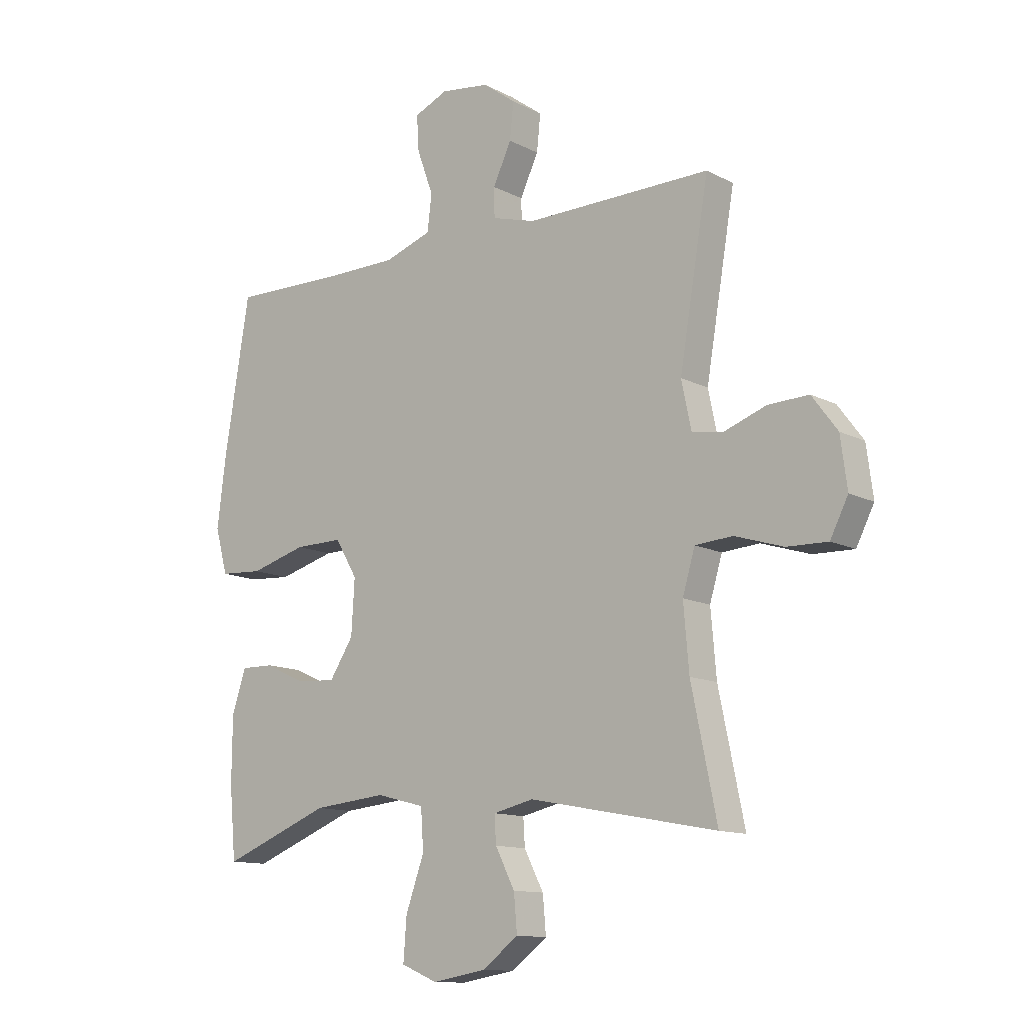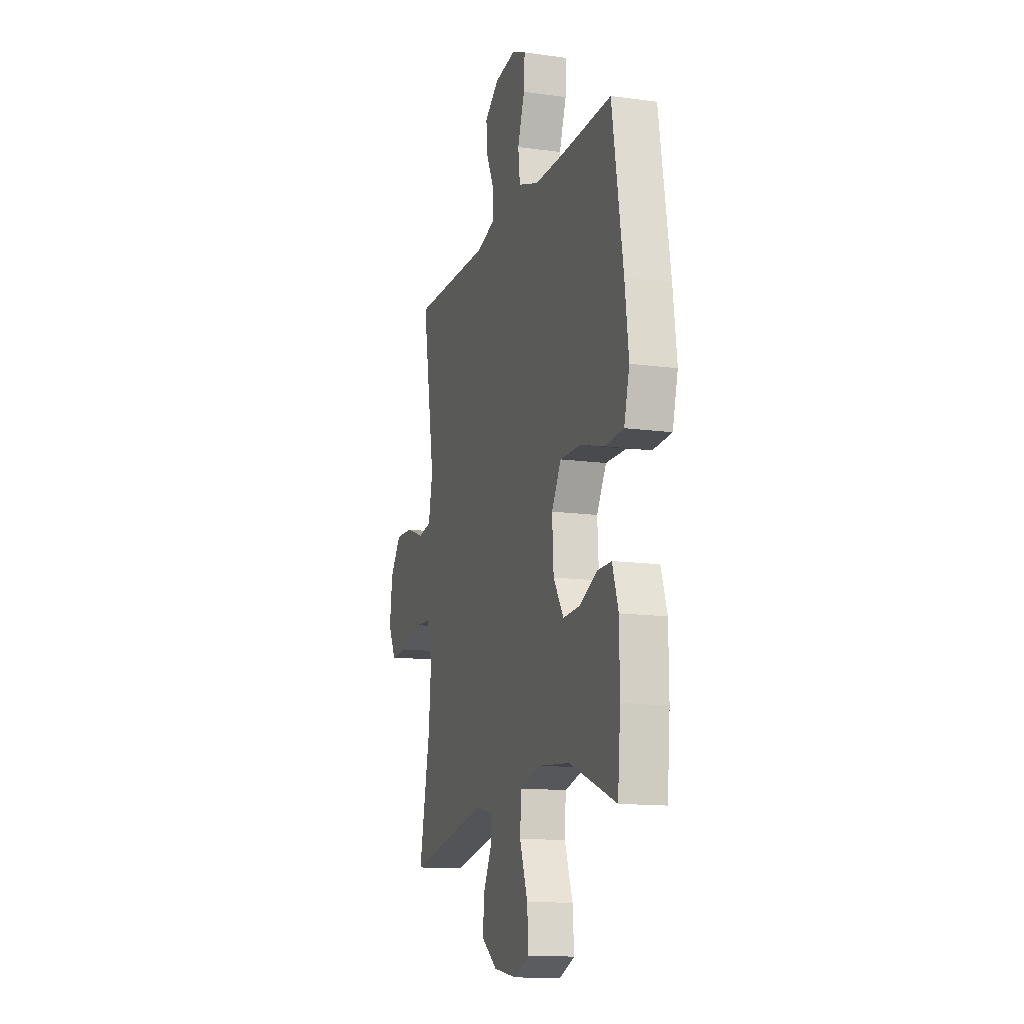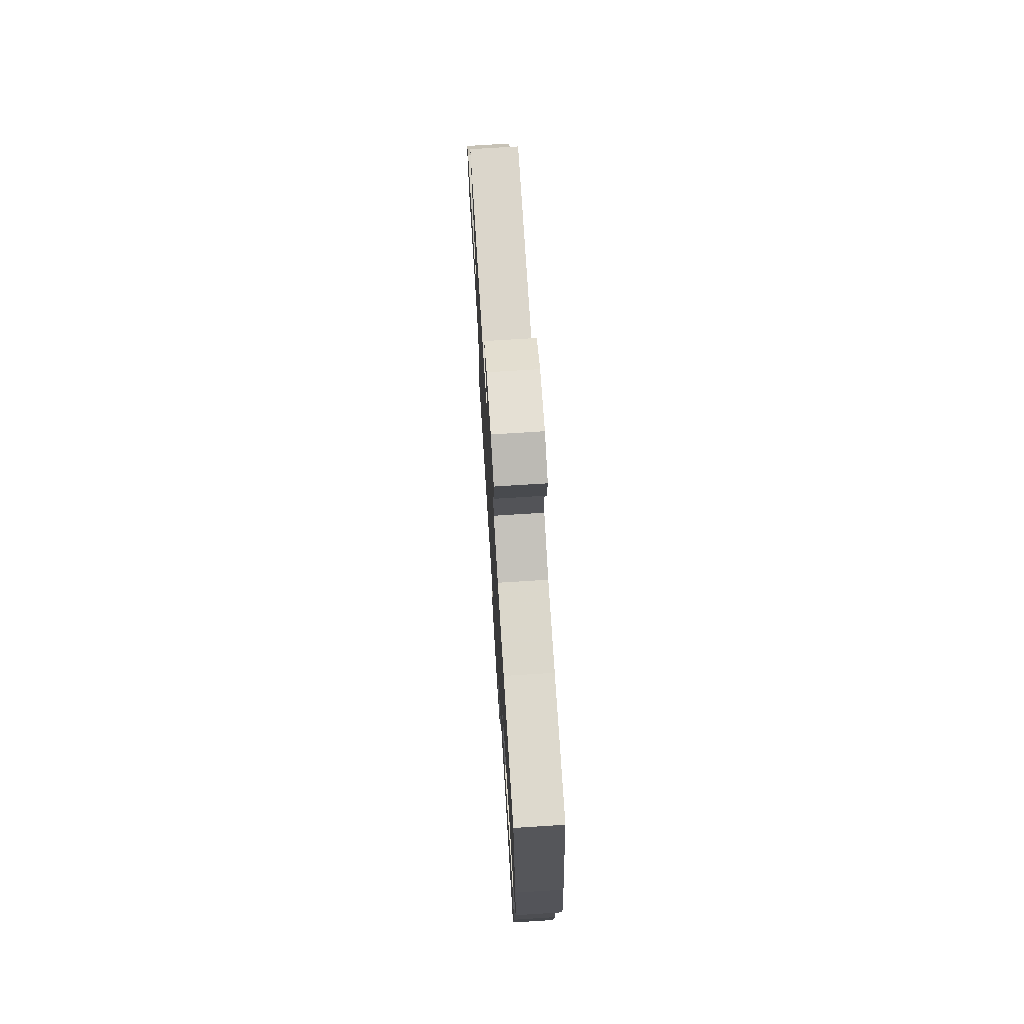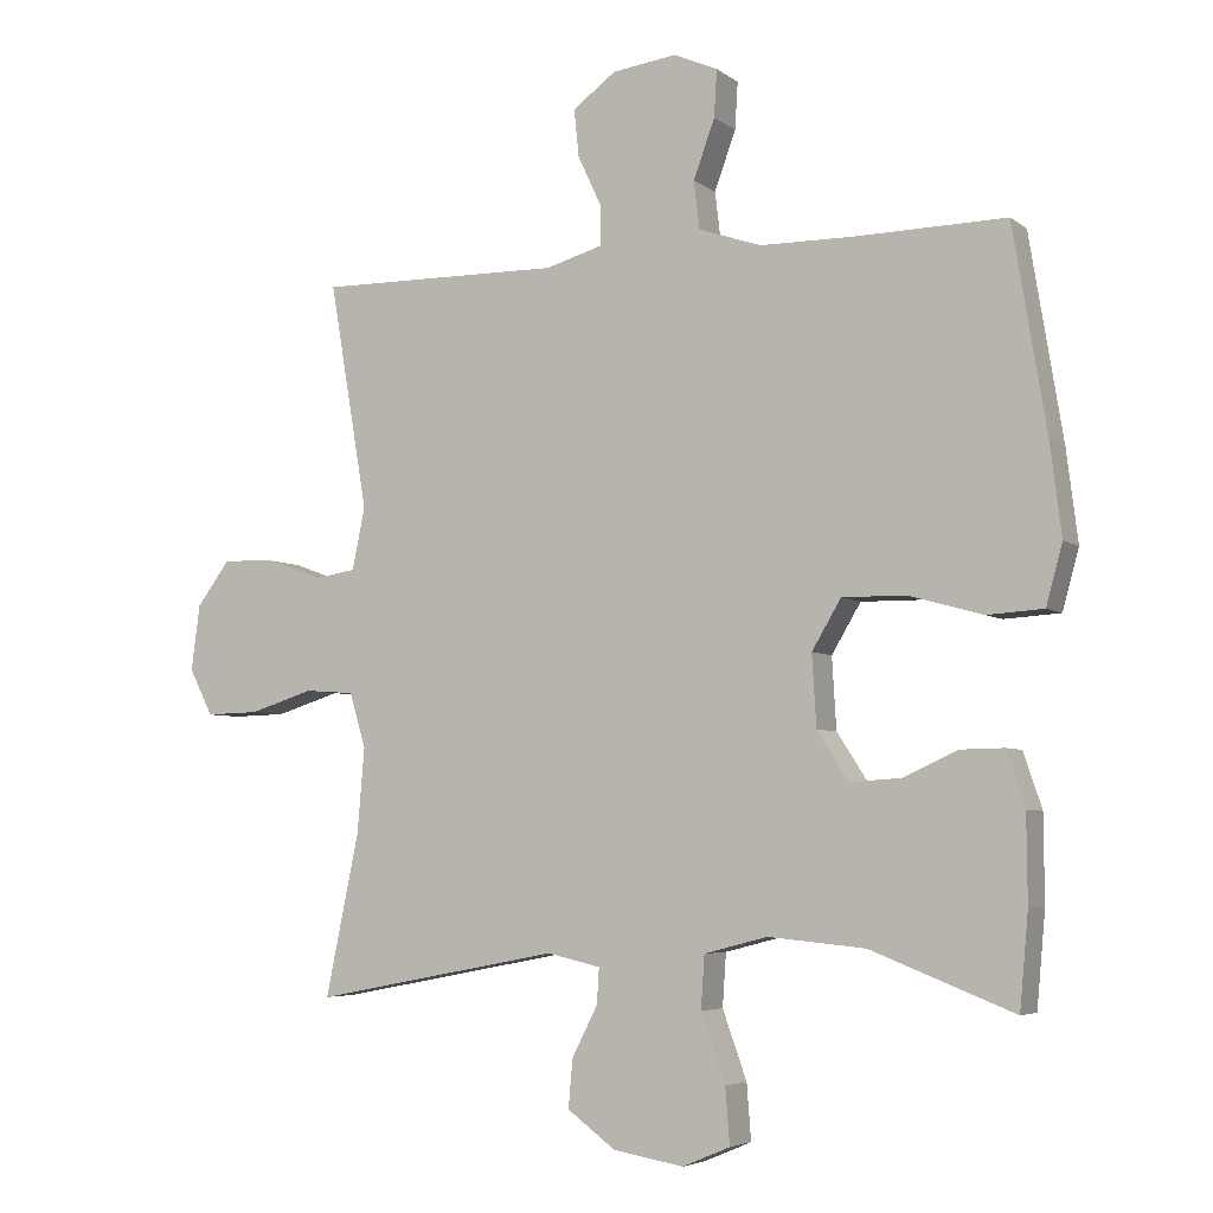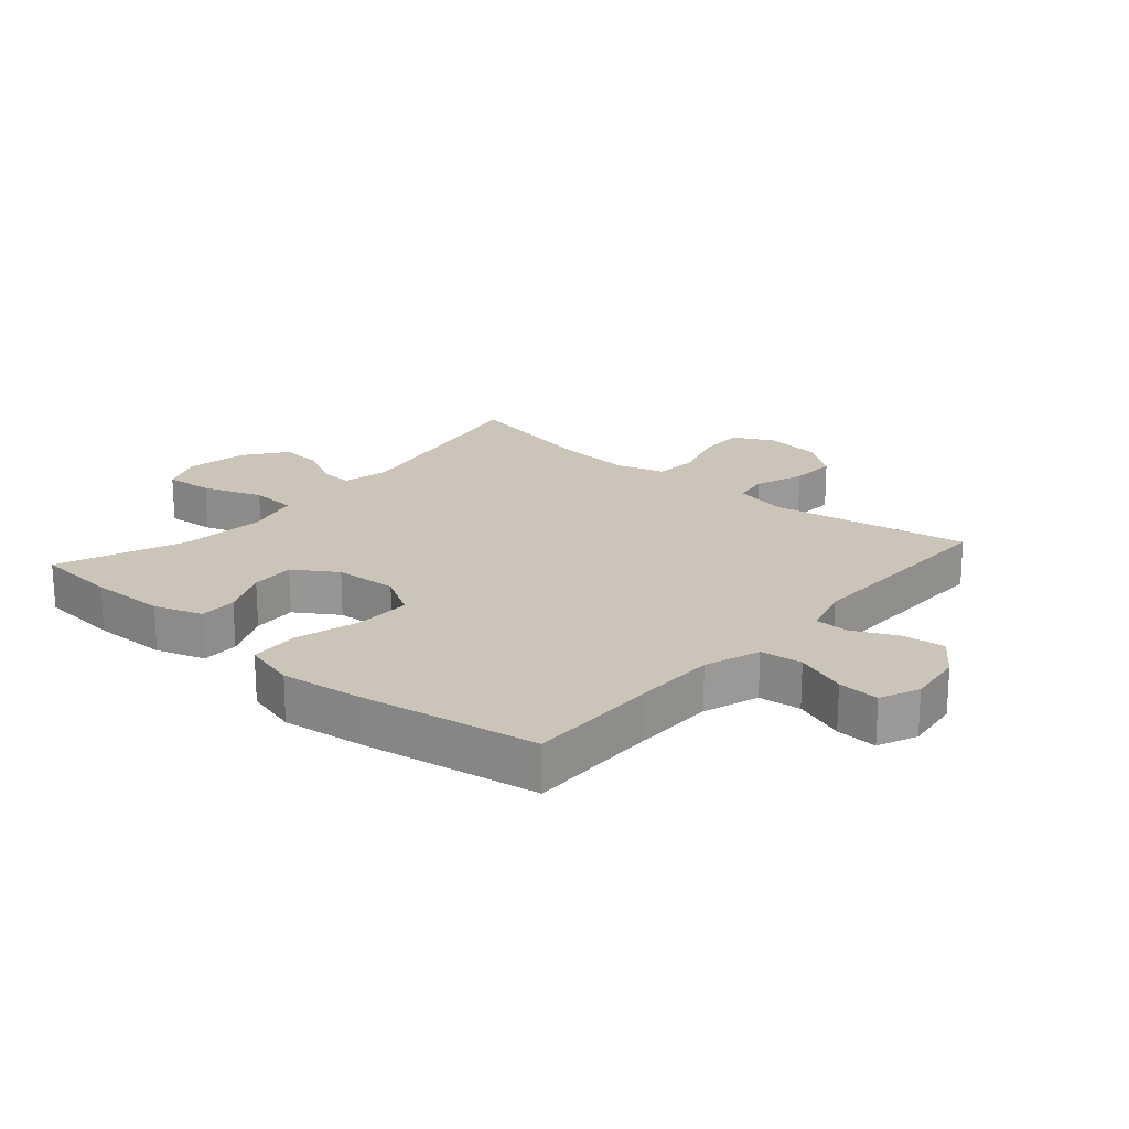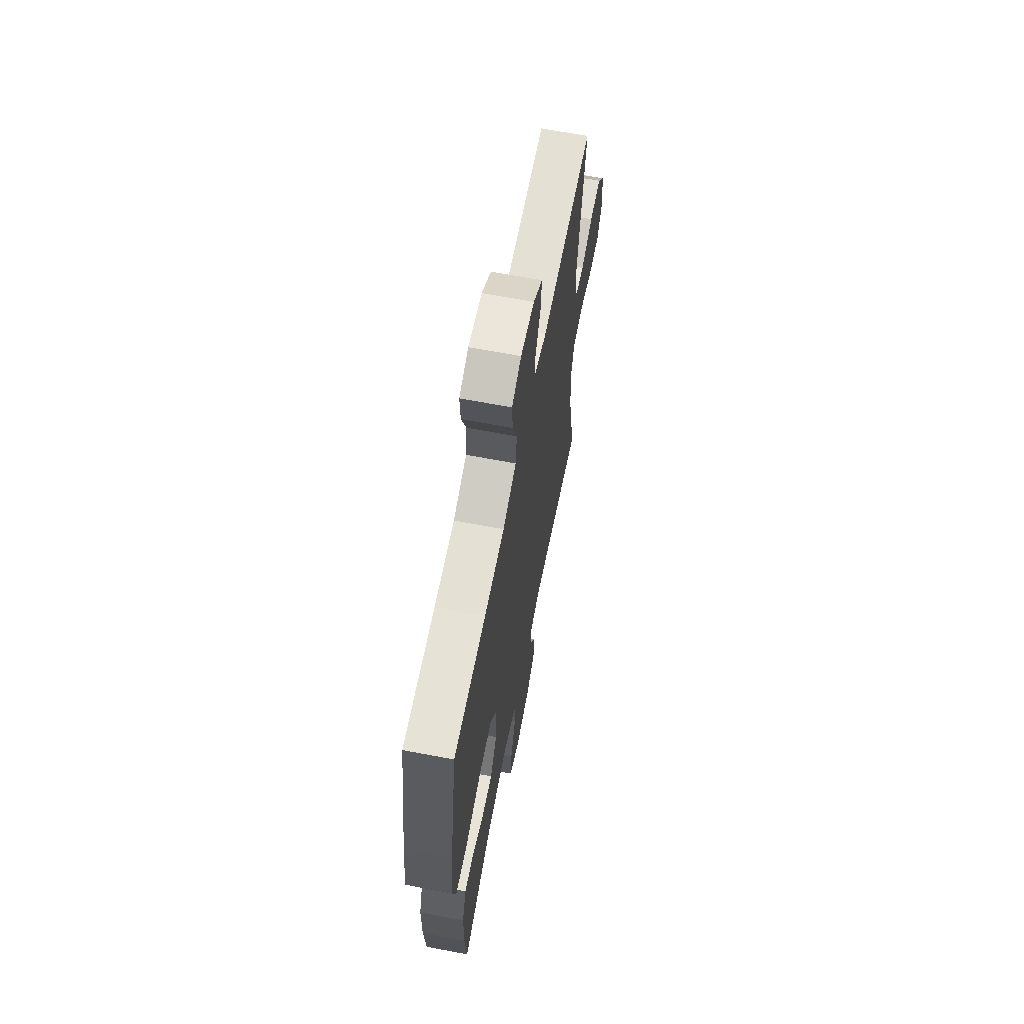
<metadata>
{"format":"obj","ext":"obj","renderer":"f3d","projection":"perspective","resolution":1024,"background":"white","views":[{"elev":-12.3,"azim":39.8,"up":"+Z"},{"elev":-13.5,"azim":-107.2,"up":"+Z"},{"elev":73.0,"azim":-93.6,"up":"+Z"},{"elev":-5.0,"azim":-153.9,"up":"+Z"},{"elev":20.5,"azim":-49.1,"up":"+Y"},{"elev":64.8,"azim":-79.1,"up":"+Z"}]}
</metadata>
<code>
v 0.5 0.07 0.5
v 0.446 0.07 0.182
v 0.464 0.07 0.095
v 0.521 0.07 0.086
v 0.599 0.07 0.114
v 0.674 0.07 0.117
v 0.721 0.07 0.054
v 0.733 0.07 -0.038
v 0.7 0.07 -0.103
v 0.625 0.07 -0.101
v 0.535 0.07 -0.073
v 0.466 0.07 -0.078
v 0.443 0.07 -0.155
v 0.453 0.07 -0.273
v 0.5 0.07 -0.5
v 0.154 0.07 -0.434
v 0.079 0.07 -0.451
v 0.082 0.07 -0.501
v 0.118 0.07 -0.571
v 0.124 0.07 -0.639
v 0.057 0.07 -0.689
v -0.042 0.07 -0.706
v -0.109 0.07 -0.678
v -0.103 0.07 -0.6
v -0.069 0.07 -0.505
v -0.074 0.07 -0.431
v -0.163 0.07 -0.408
v -0.299 0.07 -0.421
v -0.5 0.07 -0.5
v -0.512 0.07 -0.368
v -0.511 0.07 -0.247
v -0.485 0.07 -0.17
v -0.425 0.07 -0.171
v -0.348 0.07 -0.206
v -0.277 0.07 -0.21
v -0.233 0.07 -0.142
v -0.227 0.07 -0.042
v -0.268 0.07 0.027
v -0.357 0.07 0.026
v -0.461 0.07 -0.003
v -0.54 0.07 0.002
v -0.563 0.07 0.086
v -0.547 0.07 0.214
v -0.5 0.07 0.5
v -0.29 0.07 0.496
v -0.158 0.07 0.497
v -0.07 0.07 0.527
v -0.062 0.07 0.594
v -0.092 0.07 0.676
v -0.096 0.07 0.742
v -0.034 0.07 0.769
v 0.056 0.07 0.757
v 0.117 0.07 0.712
v 0.11 0.07 0.645
v 0.076 0.07 0.573
v 0.077 0.07 0.519
v 0.157 0.07 0.496
v 0.5 0 0.5
v 0.446 0 0.182
v 0.464 0 0.095
v 0.521 0 0.086
v 0.599 0 0.114
v 0.674 0 0.117
v 0.721 0 0.054
v 0.733 0 -0.038
v 0.7 0 -0.103
v 0.625 0 -0.101
v 0.535 0 -0.073
v 0.466 0 -0.078
v 0.443 0 -0.155
v 0.453 0 -0.273
v 0.5 0 -0.5
v 0.154 0 -0.434
v 0.079 0 -0.451
v 0.082 0 -0.501
v 0.118 0 -0.571
v 0.124 0 -0.639
v 0.057 0 -0.689
v -0.042 0 -0.706
v -0.109 0 -0.678
v -0.103 0 -0.6
v -0.069 0 -0.505
v -0.074 0 -0.431
v -0.163 0 -0.408
v -0.299 0 -0.421
v -0.5 0 -0.5
v -0.512 0 -0.368
v -0.511 0 -0.247
v -0.485 0 -0.17
v -0.425 0 -0.171
v -0.348 0 -0.206
v -0.277 0 -0.21
v -0.233 0 -0.142
v -0.227 0 -0.042
v -0.268 0 0.027
v -0.357 0 0.026
v -0.461 0 -0.003
v -0.54 0 0.002
v -0.563 0 0.086
v -0.547 0 0.214
v -0.5 0 0.5
v -0.29 0 0.496
v -0.158 0 0.497
v -0.07 0 0.527
v -0.062 0 0.594
v -0.092 0 0.676
v -0.096 0 0.742
v -0.034 0 0.769
v 0.056 0 0.757
v 0.117 0 0.712
v 0.11 0 0.645
v 0.076 0 0.573
v 0.077 0 0.519
v 0.157 0 0.496
f 53 54 55
f 52 53 55
f 51 52 55
f 50 51 55
f 49 50 55
f 48 49 55
f 47 48 55 56
f 46 47 56 57
f 43 44 45
f 42 43 45
f 41 42 45
f 40 41 45
f 39 40 45
f 45 46 57
f 39 45 57
f 38 39 57
f 32 33 34
f 31 32 34
f 30 31 34
f 29 30 34
f 28 29 34
f 27 28 34 35
f 26 27 35 36
f 23 24 25
f 22 23 25
f 21 22 25
f 20 21 25
f 19 20 25
f 18 19 25
f 17 18 25 26
f 26 36 37
f 17 26 37
f 16 17 37
f 9 10 11
f 8 9 11
f 7 8 11
f 6 7 11
f 5 6 11
f 4 5 11
f 3 4 11 12
f 2 3 12 13
f 57 1 2
f 37 38 57
f 16 37 57
f 15 16 57
f 14 15 57
f 13 14 57
f 2 13 57
f 112 111 110
f 112 110 109
f 112 109 108
f 112 108 107
f 112 107 106
f 112 106 105
f 113 112 105 104
f 114 113 104 103
f 102 101 100
f 102 100 99
f 102 99 98
f 102 98 97
f 102 97 96
f 114 103 102
f 114 102 96
f 114 96 95
f 91 90 89
f 91 89 88
f 91 88 87
f 91 87 86
f 91 86 85
f 92 91 85 84
f 93 92 84 83
f 82 81 80
f 82 80 79
f 82 79 78
f 82 78 77
f 82 77 76
f 82 76 75
f 83 82 75 74
f 94 93 83
f 94 83 74
f 94 74 73
f 68 67 66
f 68 66 65
f 68 65 64
f 68 64 63
f 68 63 62
f 68 62 61
f 69 68 61 60
f 70 69 60 59
f 59 58 114
f 114 95 94
f 114 94 73
f 114 73 72
f 114 72 71
f 114 71 70
f 114 70 59
f 1 58 59 2
f 2 59 60 3
f 3 60 61 4
f 4 61 62 5
f 5 62 63 6
f 6 63 64 7
f 7 64 65 8
f 8 65 66 9
f 9 66 67 10
f 10 67 68 11
f 11 68 69 12
f 12 69 70 13
f 13 70 71 14
f 14 71 72 15
f 15 72 73 16
f 16 73 74 17
f 17 74 75 18
f 18 75 76 19
f 19 76 77 20
f 20 77 78 21
f 21 78 79 22
f 22 79 80 23
f 23 80 81 24
f 24 81 82 25
f 25 82 83 26
f 26 83 84 27
f 27 84 85 28
f 28 85 86 29
f 29 86 87 30
f 30 87 88 31
f 31 88 89 32
f 32 89 90 33
f 33 90 91 34
f 34 91 92 35
f 35 92 93 36
f 36 93 94 37
f 37 94 95 38
f 38 95 96 39
f 39 96 97 40
f 40 97 98 41
f 41 98 99 42
f 42 99 100 43
f 43 100 101 44
f 44 101 102 45
f 45 102 103 46
f 46 103 104 47
f 47 104 105 48
f 48 105 106 49
f 49 106 107 50
f 50 107 108 51
f 51 108 109 52
f 52 109 110 53
f 53 110 111 54
f 54 111 112 55
f 55 112 113 56
f 56 113 114 57
f 57 114 58 1

</code>
